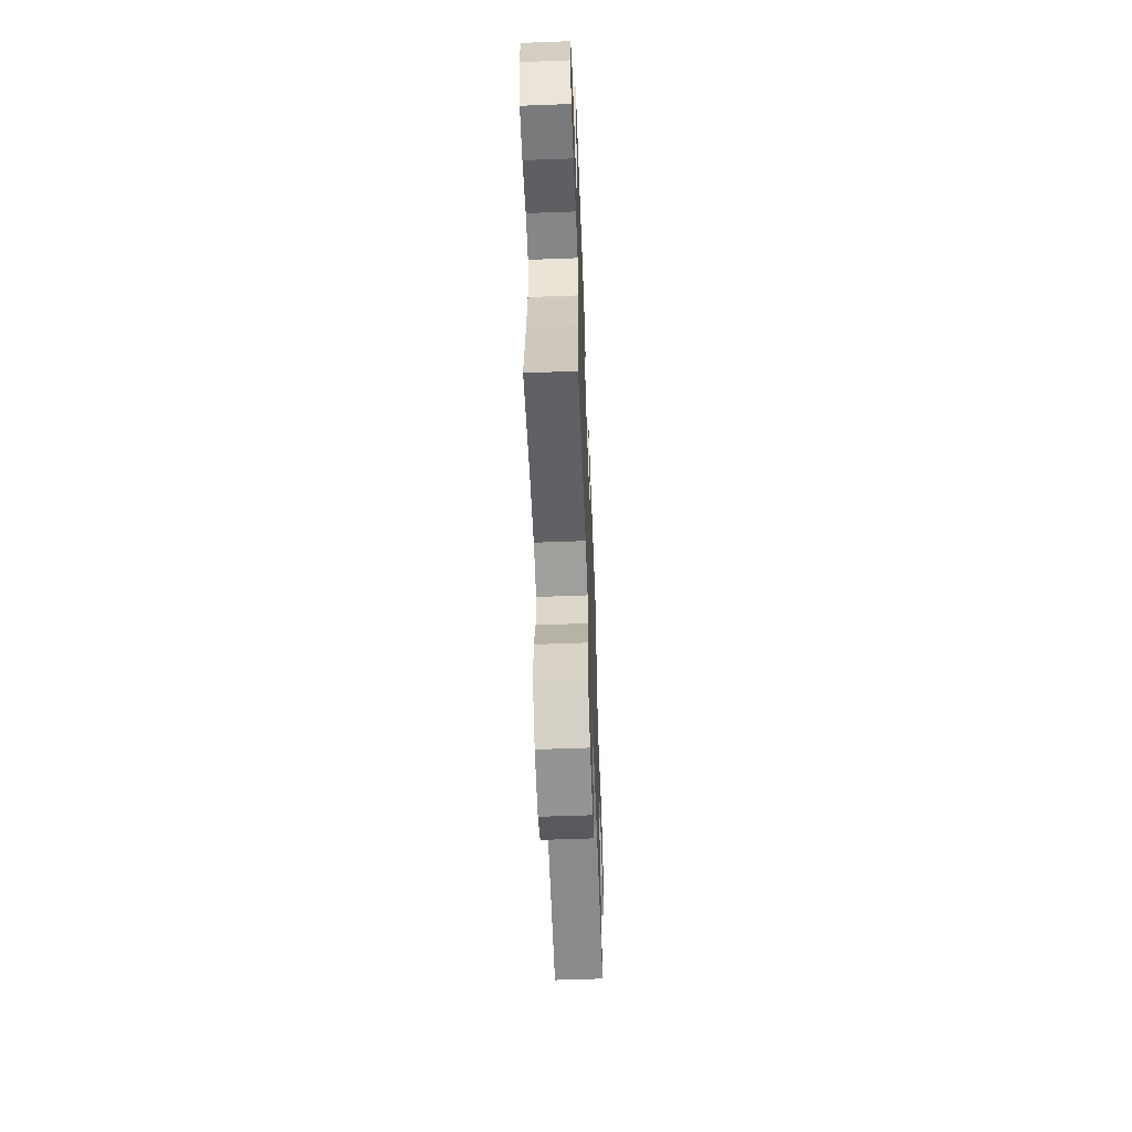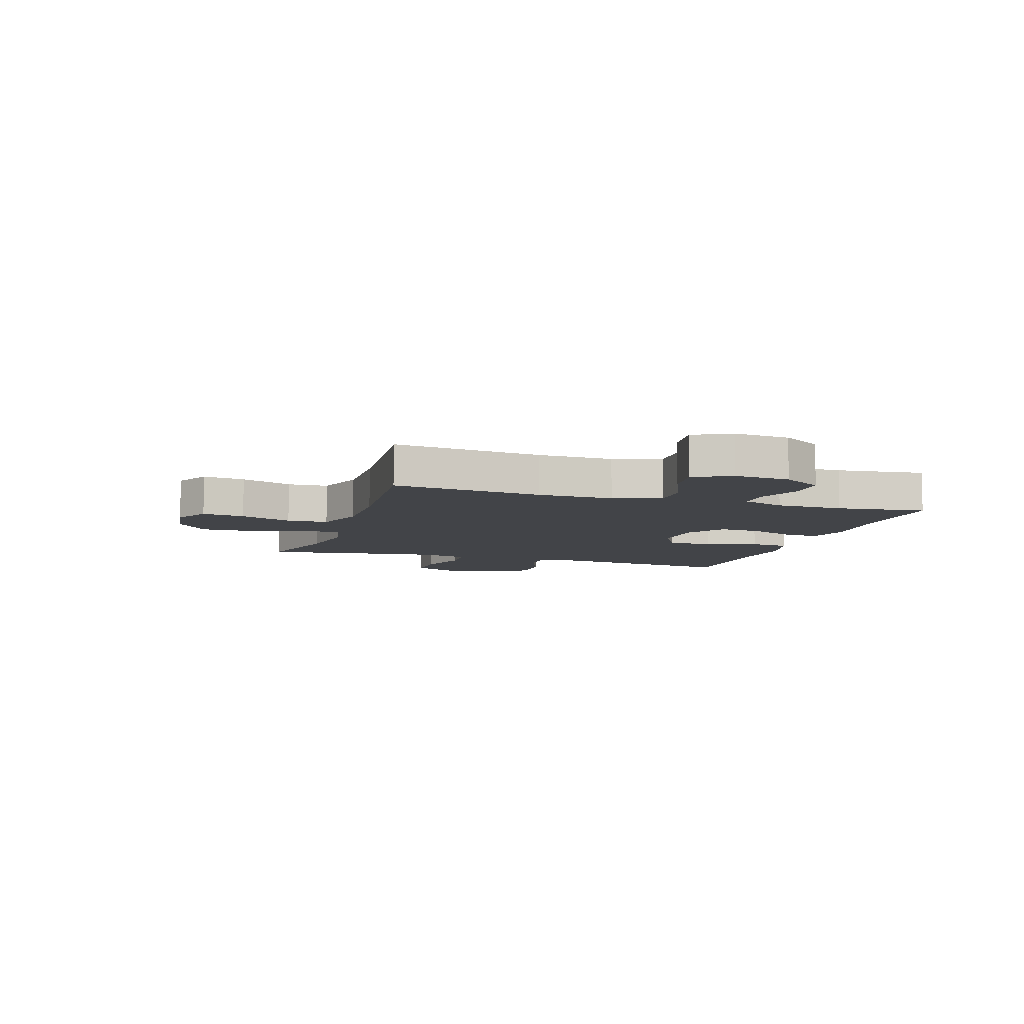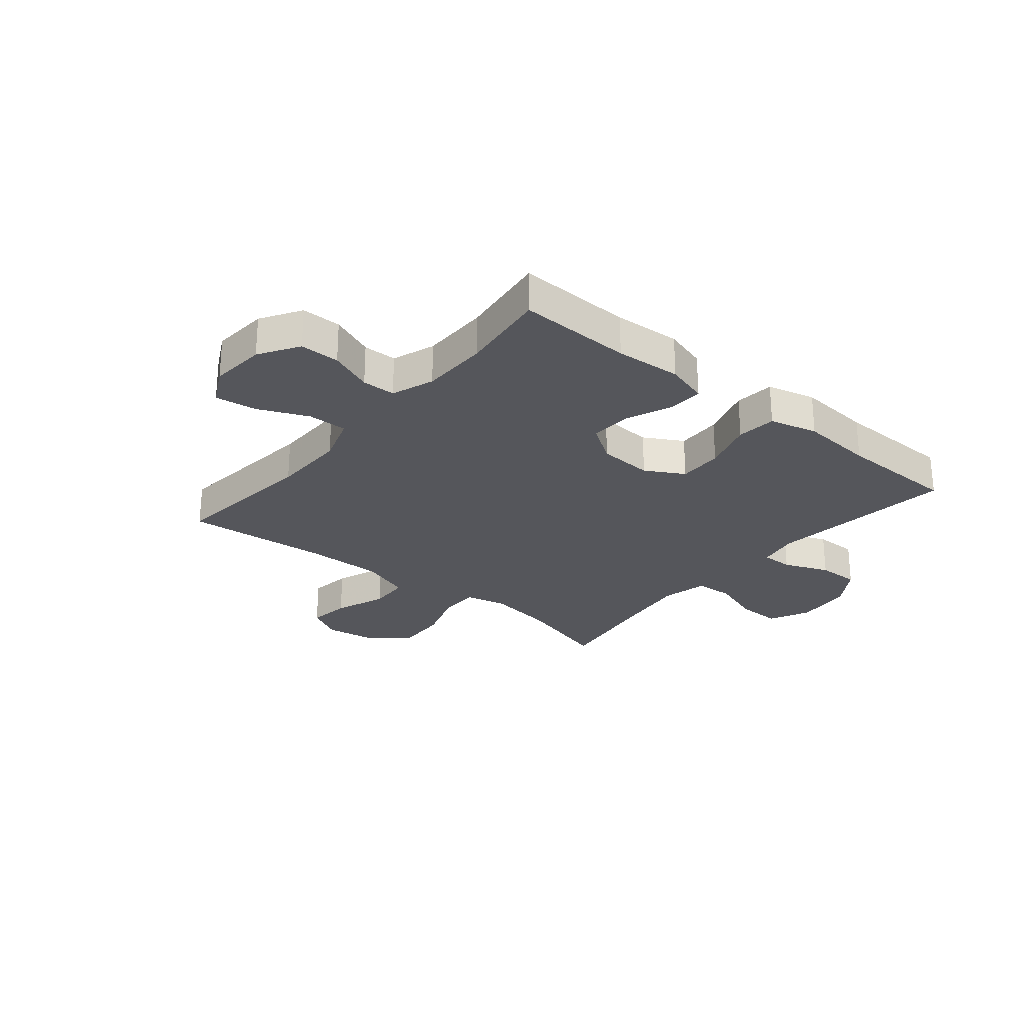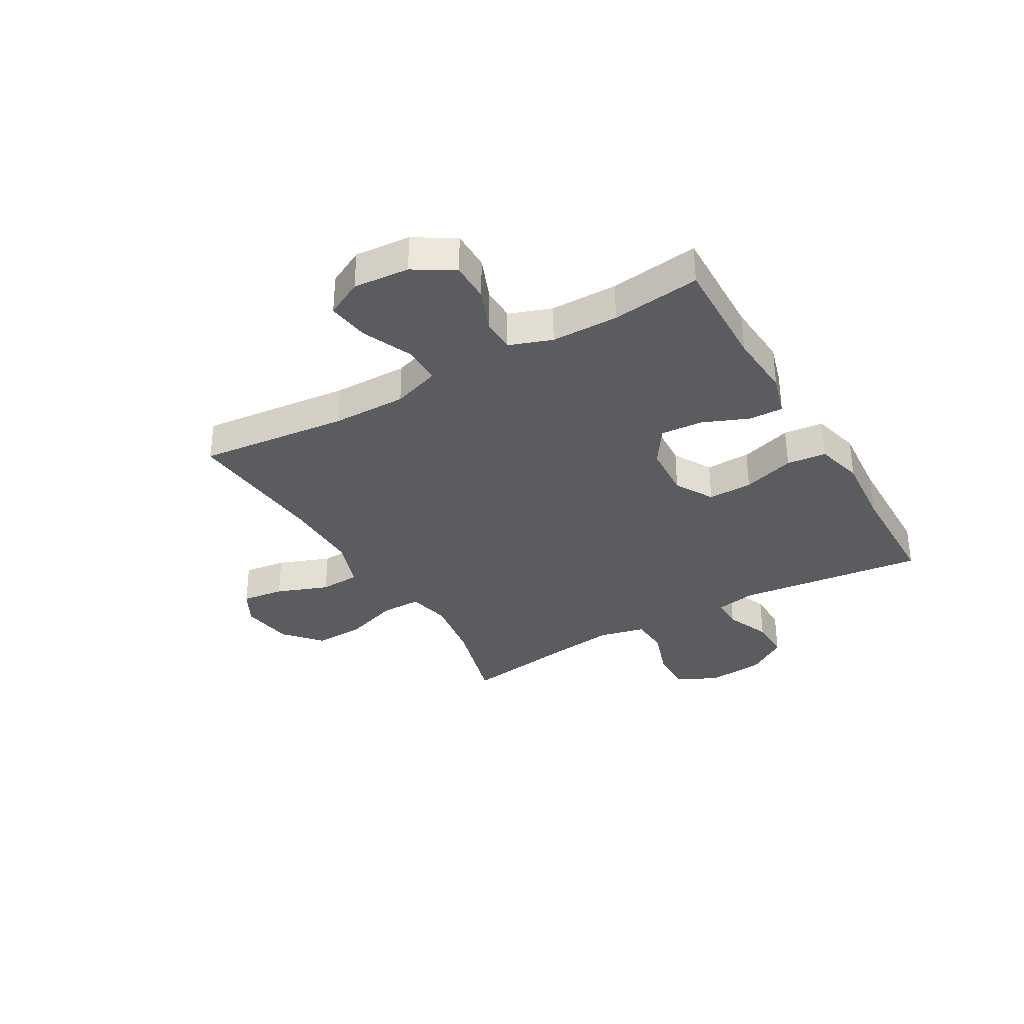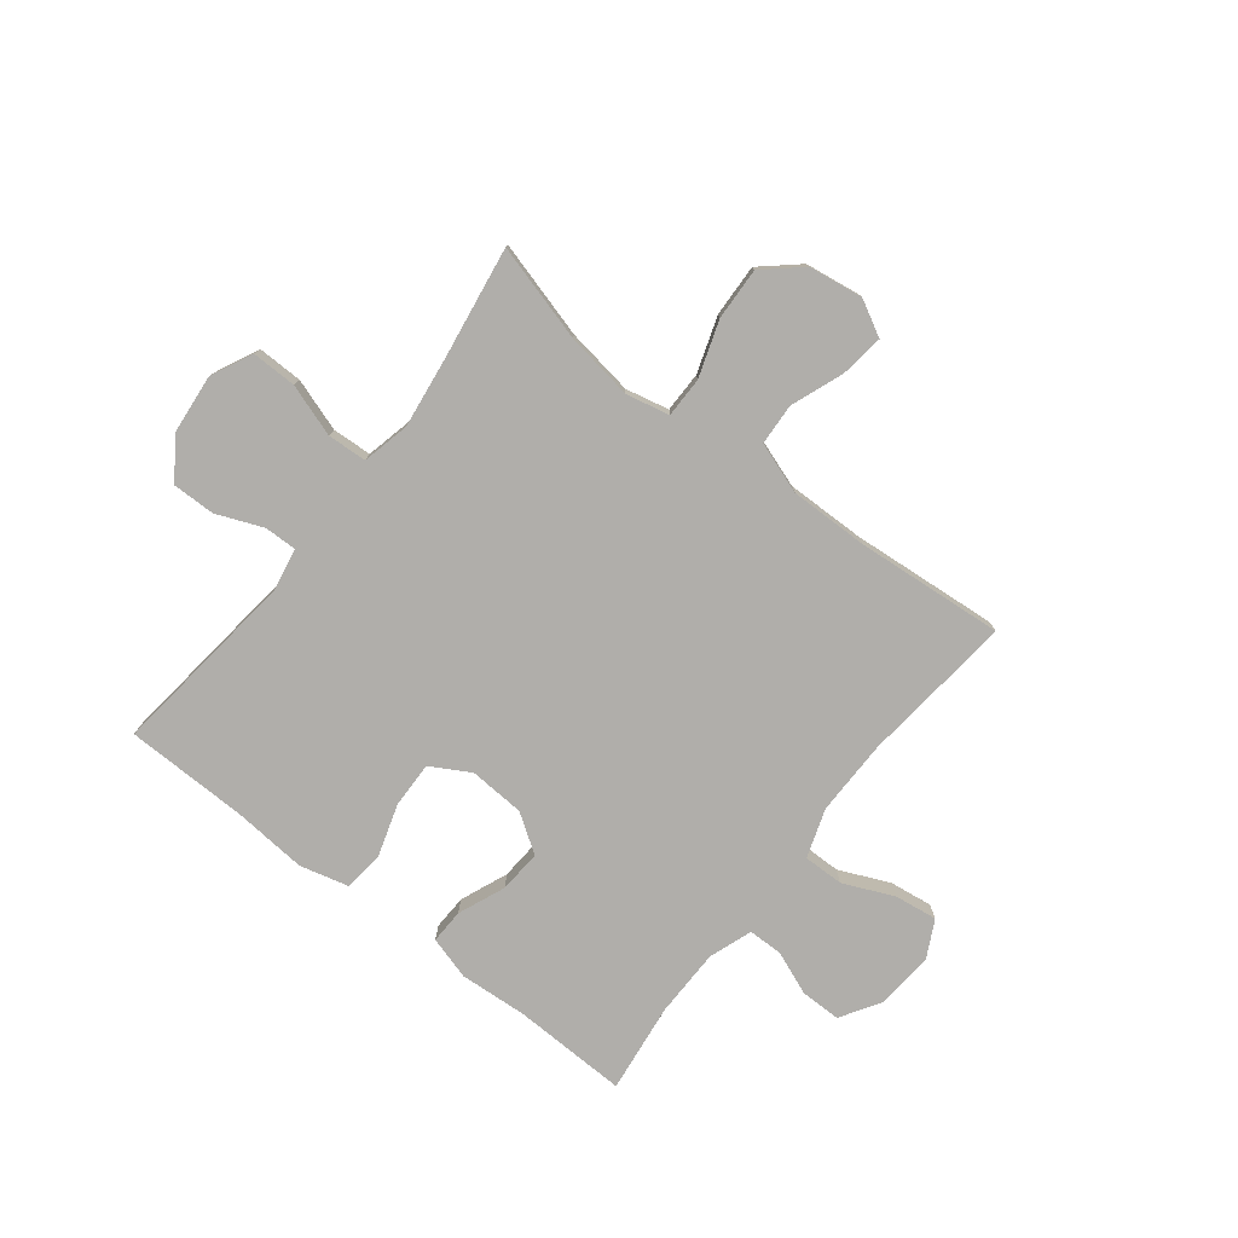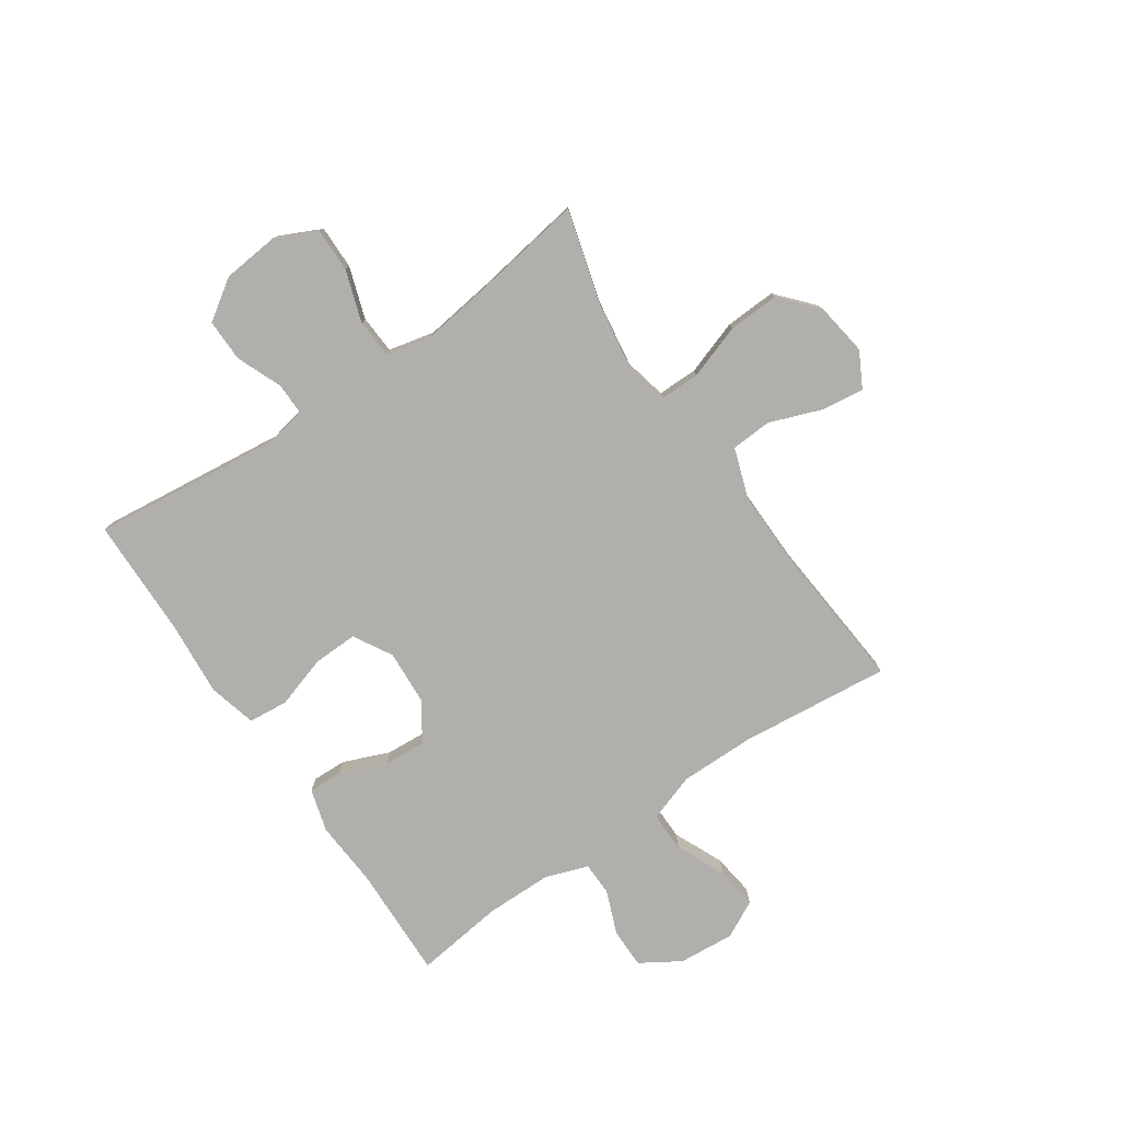
<metadata>
{"format":"obj","ext":"obj","renderer":"f3d","projection":"perspective","resolution":1024,"background":"white","views":[{"elev":-58.7,"azim":92.2,"up":"+Z"},{"elev":-7.9,"azim":-107.8,"up":"+Y"},{"elev":-26.3,"azim":-39.6,"up":"+Y"},{"elev":-33.7,"azim":-59.9,"up":"+Y"},{"elev":-77.7,"azim":142.0,"up":"+Y"},{"elev":-78.3,"azim":124.4,"up":"+Y"}]}
</metadata>
<code>
v 0.5 0.07 -0.5
v 0.329 0.07 -0.452
v 0.21 0.07 -0.434
v 0.134 0.07 -0.451
v 0.134 0.07 -0.522
v 0.167 0.07 -0.62
v 0.171 0.07 -0.712
v 0.106 0.07 -0.769
v 0.011 0.07 -0.783
v -0.052 0.07 -0.749
v -0.042 0.07 -0.673
v -0.007 0.07 -0.58
v -0.011 0.07 -0.507
v -0.101 0.07 -0.476
v -0.239 0.07 -0.478
v -0.5 0.07 -0.5
v -0.472 0.07 -0.232
v -0.471 0.07 -0.098
v -0.5 0.07 -0.012
v -0.571 0.07 -0.013
v -0.66 0.07 -0.052
v -0.735 0.07 -0.062
v -0.769 0.07 0.004
v -0.761 0.07 0.104
v -0.717 0.07 0.175
v -0.646 0.07 0.175
v -0.568 0.07 0.144
v -0.508 0.07 0.145
v -0.481 0.07 0.221
v -0.48 0.07 0.341
v -0.5 0.07 0.5
v -0.296 0.07 0.494
v -0.178 0.07 0.502
v -0.102 0.07 0.48
v -0.104 0.07 0.419
v -0.138 0.07 0.336
v -0.143 0.07 0.261
v -0.076 0.07 0.216
v 0.022 0.07 0.21
v 0.091 0.07 0.249
v 0.089 0.07 0.329
v 0.06 0.07 0.422
v 0.067 0.07 0.493
v 0.153 0.07 0.515
v 0.285 0.07 0.504
v 0.5 0.07 0.5
v 0.461 0.07 0.164
v 0.475 0.07 0.09
v 0.532 0.07 0.091
v 0.613 0.07 0.124
v 0.689 0.07 0.125
v 0.737 0.07 0.053
v 0.747 0.07 -0.05
v 0.712 0.07 -0.123
v 0.633 0.07 -0.122
v 0.541 0.07 -0.091
v 0.472 0.07 -0.095
v 0.453 0.07 -0.178
v 0.47 0.07 -0.306
v 0.5 0 -0.5
v 0.329 0 -0.452
v 0.21 0 -0.434
v 0.134 0 -0.451
v 0.134 0 -0.522
v 0.167 0 -0.62
v 0.171 0 -0.712
v 0.106 0 -0.769
v 0.011 0 -0.783
v -0.052 0 -0.749
v -0.042 0 -0.673
v -0.007 0 -0.58
v -0.011 0 -0.507
v -0.101 0 -0.476
v -0.239 0 -0.478
v -0.5 0 -0.5
v -0.472 0 -0.232
v -0.471 0 -0.098
v -0.5 0 -0.012
v -0.571 0 -0.013
v -0.66 0 -0.052
v -0.735 0 -0.062
v -0.769 0 0.004
v -0.761 0 0.104
v -0.717 0 0.175
v -0.646 0 0.175
v -0.568 0 0.144
v -0.508 0 0.145
v -0.481 0 0.221
v -0.48 0 0.341
v -0.5 0 0.5
v -0.296 0 0.494
v -0.178 0 0.502
v -0.102 0 0.48
v -0.104 0 0.419
v -0.138 0 0.336
v -0.143 0 0.261
v -0.076 0 0.216
v 0.022 0 0.21
v 0.091 0 0.249
v 0.089 0 0.329
v 0.06 0 0.422
v 0.067 0 0.493
v 0.153 0 0.515
v 0.285 0 0.504
v 0.5 0 0.5
v 0.461 0 0.164
v 0.475 0 0.09
v 0.532 0 0.091
v 0.613 0 0.124
v 0.689 0 0.125
v 0.737 0 0.053
v 0.747 0 -0.05
v 0.712 0 -0.123
v 0.633 0 -0.122
v 0.541 0 -0.091
v 0.472 0 -0.095
v 0.453 0 -0.178
v 0.47 0 -0.306
f 53 54 55 56
f 53 56 57
f 52 53 57
f 49 50 51 52
f 48 49 52 57
f 47 48 57 58
f 45 46 47
f 44 45 47 58
f 41 42 43 44
f 40 41 44 58
f 33 34 35 36
f 32 33 36 37
f 30 31 32 37
f 29 30 37 38
f 24 25 26 27
f 24 27 28
f 23 24 28
f 20 21 22 23
f 19 20 23 28
f 18 19 28 29
f 15 16 17
f 14 15 17 18
f 13 14 18 29
f 9 10 11 12
f 9 12 13
f 8 9 13
f 5 6 7 8
f 4 5 8 13
f 59 1 2
f 59 2 3
f 39 40 58 59
f 39 59 3 4
f 29 38 39
f 4 13 29 39
f 115 114 113 112
f 116 115 112
f 116 112 111
f 111 110 109 108
f 116 111 108 107
f 117 116 107 106
f 106 105 104
f 117 106 104 103
f 103 102 101 100
f 117 103 100 99
f 95 94 93 92
f 96 95 92 91
f 96 91 90 89
f 97 96 89 88
f 86 85 84 83
f 87 86 83
f 87 83 82
f 82 81 80 79
f 87 82 79 78
f 88 87 78 77
f 76 75 74
f 77 76 74 73
f 88 77 73 72
f 71 70 69 68
f 72 71 68
f 72 68 67
f 67 66 65 64
f 72 67 64 63
f 61 60 118
f 62 61 118
f 118 117 99 98
f 63 62 118 98
f 98 97 88
f 98 88 72 63
f 1 60 61 2
f 2 61 62 3
f 3 62 63 4
f 4 63 64 5
f 5 64 65 6
f 6 65 66 7
f 7 66 67 8
f 8 67 68 9
f 9 68 69 10
f 10 69 70 11
f 11 70 71 12
f 12 71 72 13
f 13 72 73 14
f 14 73 74 15
f 15 74 75 16
f 16 75 76 17
f 17 76 77 18
f 18 77 78 19
f 19 78 79 20
f 20 79 80 21
f 21 80 81 22
f 22 81 82 23
f 23 82 83 24
f 24 83 84 25
f 25 84 85 26
f 26 85 86 27
f 27 86 87 28
f 28 87 88 29
f 29 88 89 30
f 30 89 90 31
f 31 90 91 32
f 32 91 92 33
f 33 92 93 34
f 34 93 94 35
f 35 94 95 36
f 36 95 96 37
f 37 96 97 38
f 38 97 98 39
f 39 98 99 40
f 40 99 100 41
f 41 100 101 42
f 42 101 102 43
f 43 102 103 44
f 44 103 104 45
f 45 104 105 46
f 46 105 106 47
f 47 106 107 48
f 48 107 108 49
f 49 108 109 50
f 50 109 110 51
f 51 110 111 52
f 52 111 112 53
f 53 112 113 54
f 54 113 114 55
f 55 114 115 56
f 56 115 116 57
f 57 116 117 58
f 58 117 118 59
f 59 118 60 1

</code>
